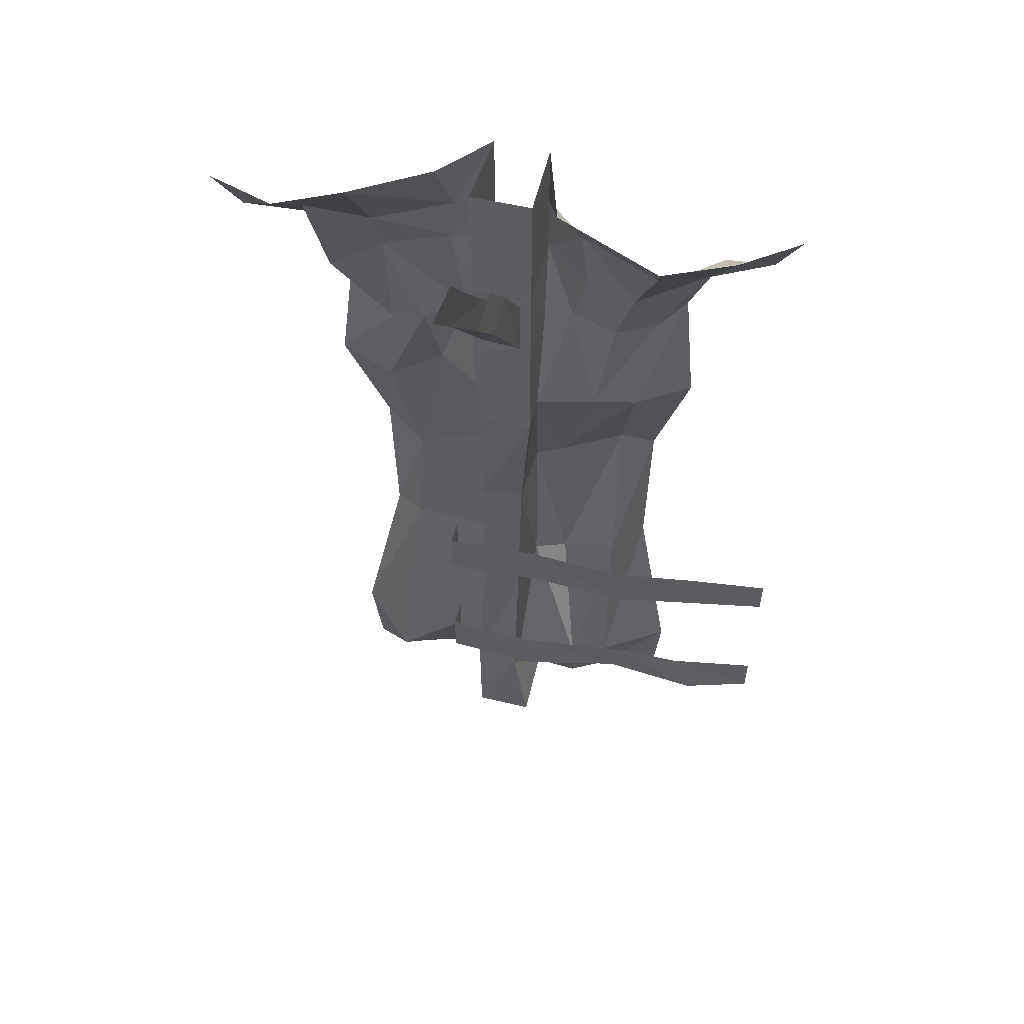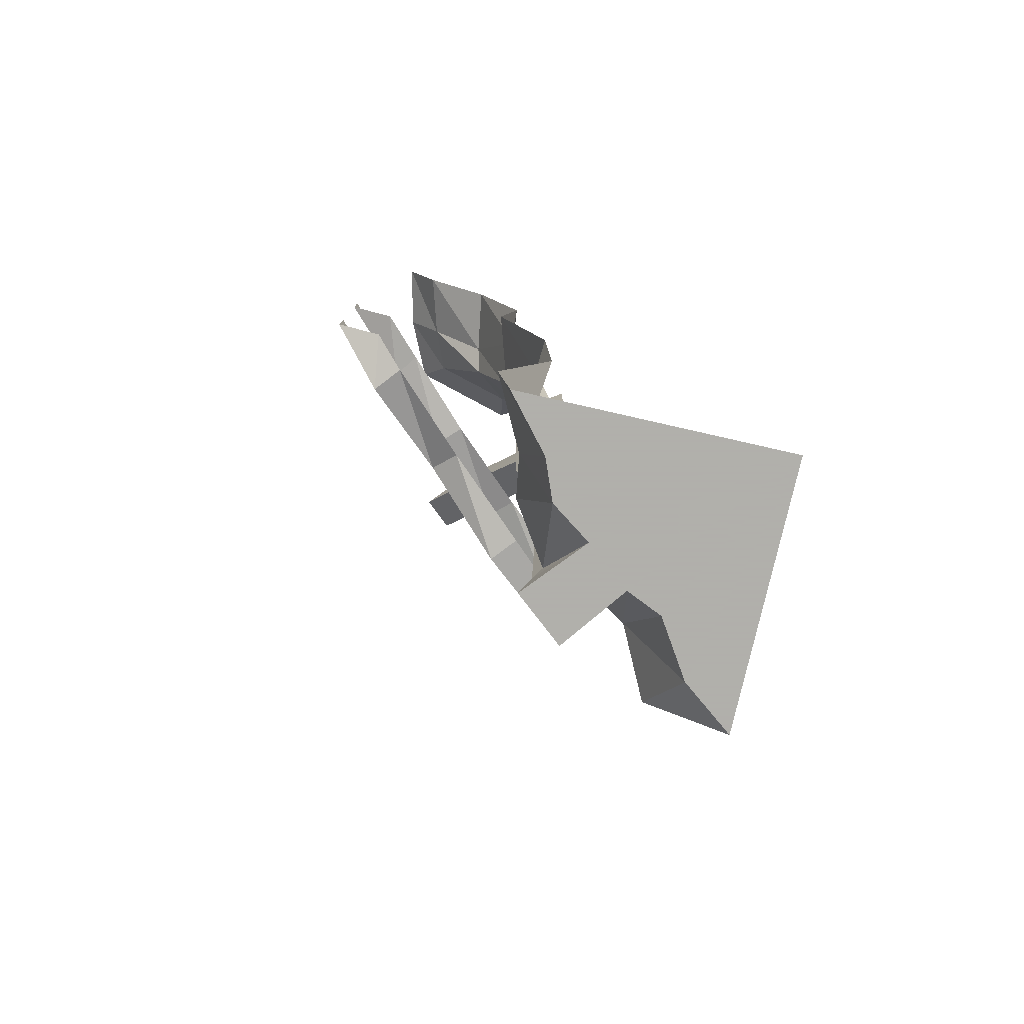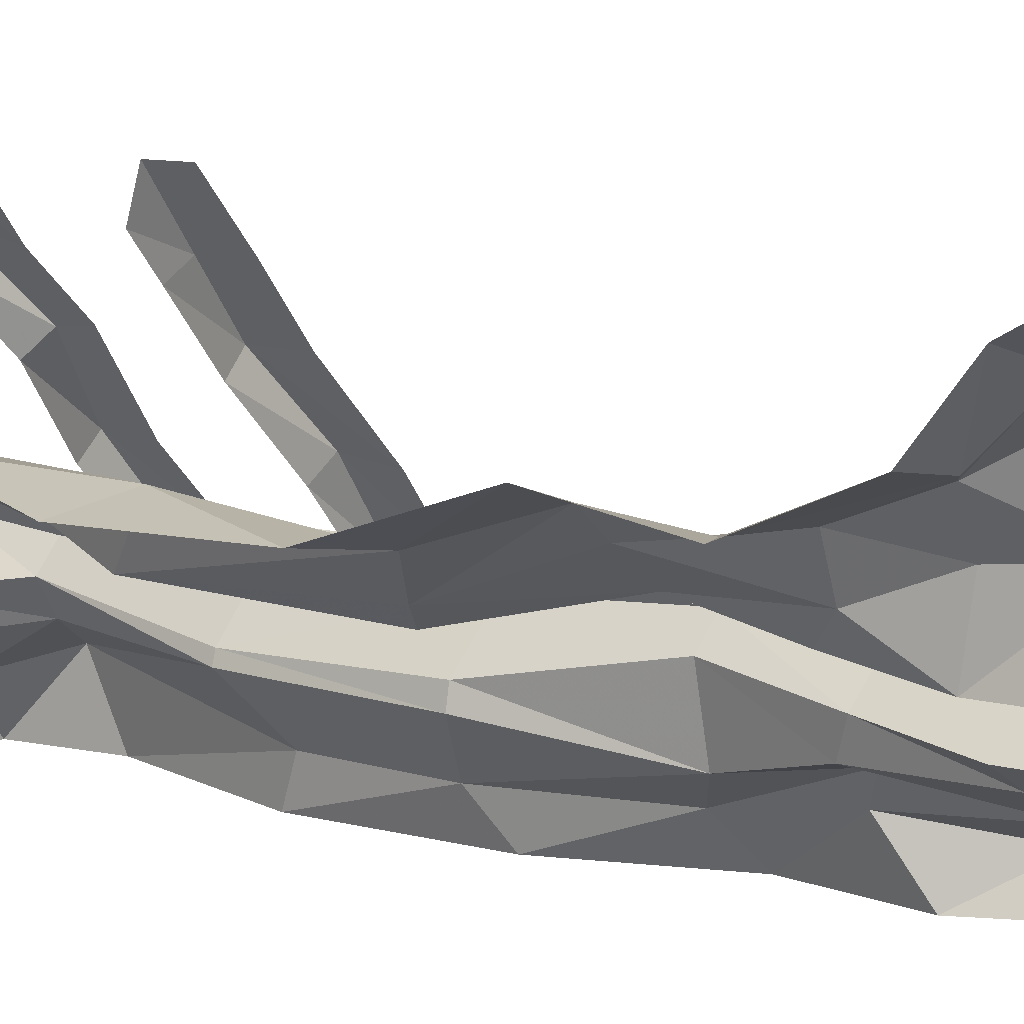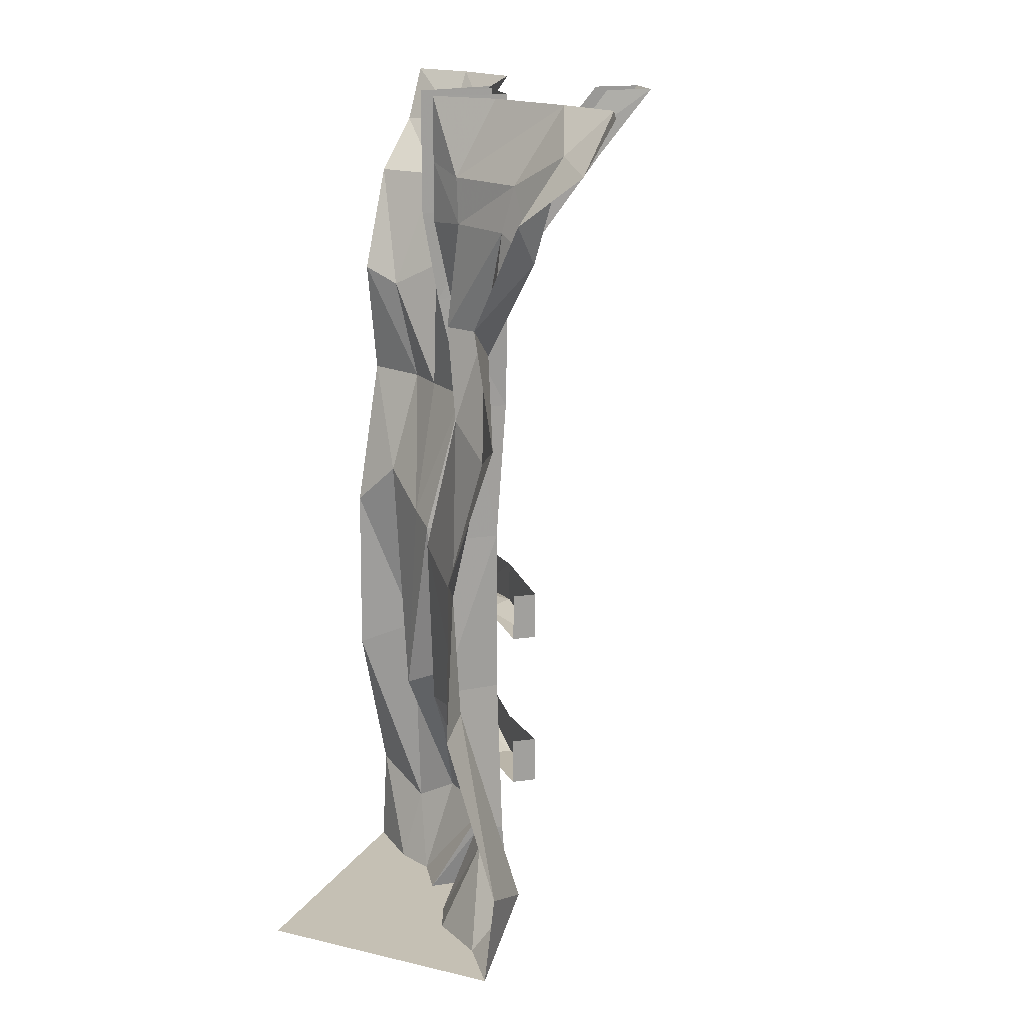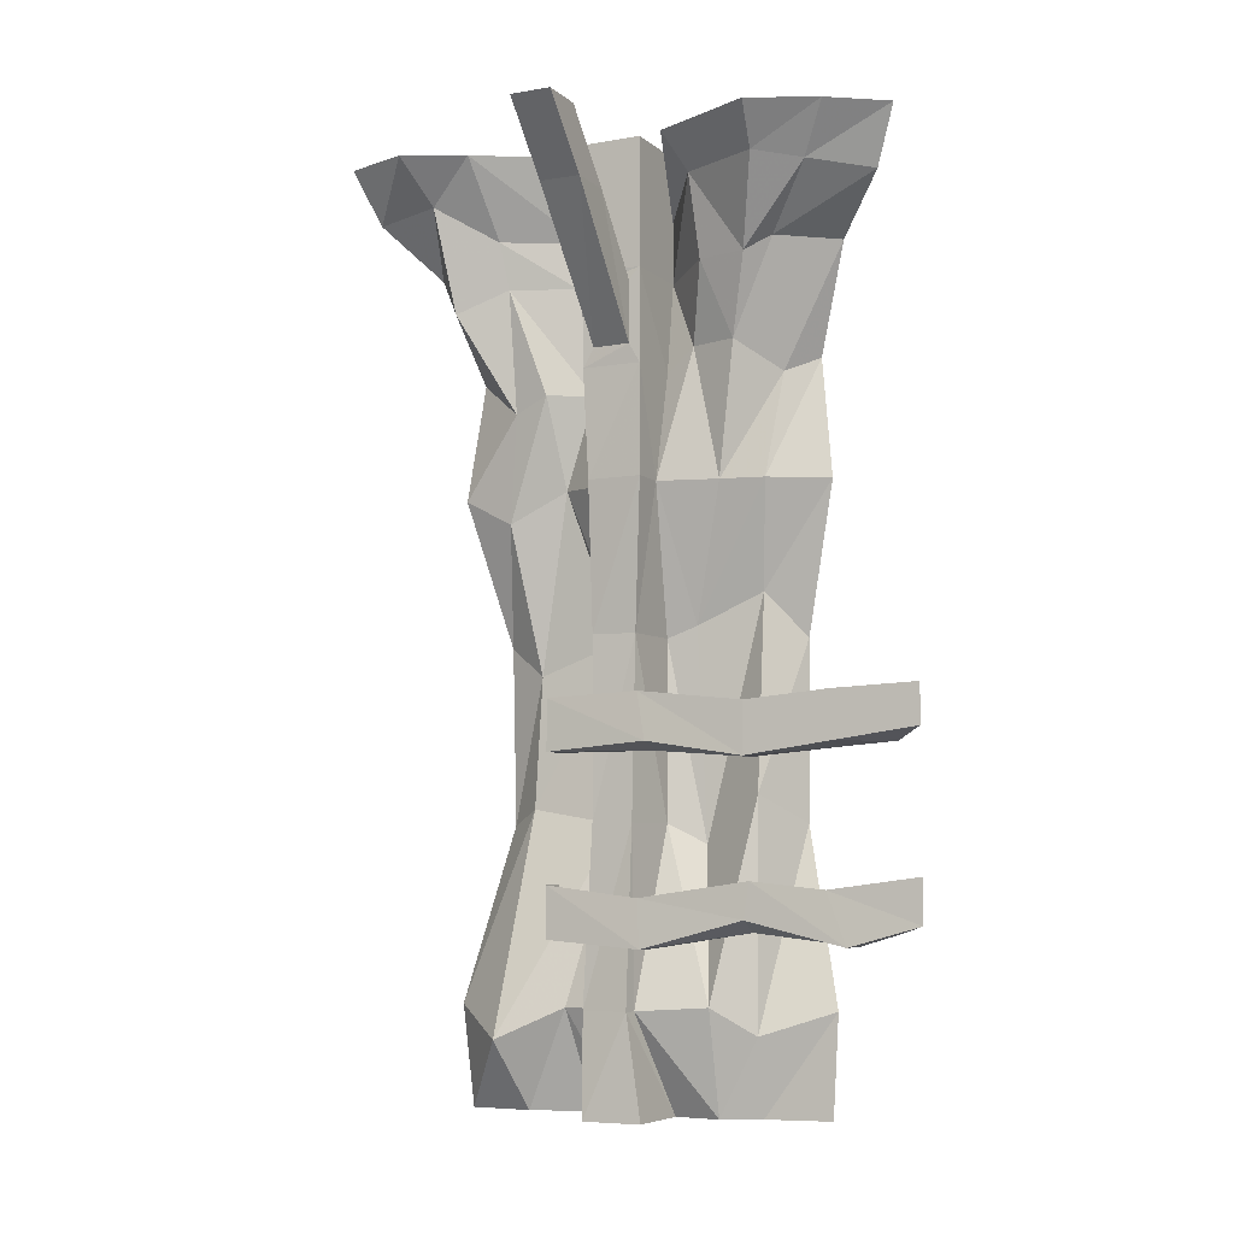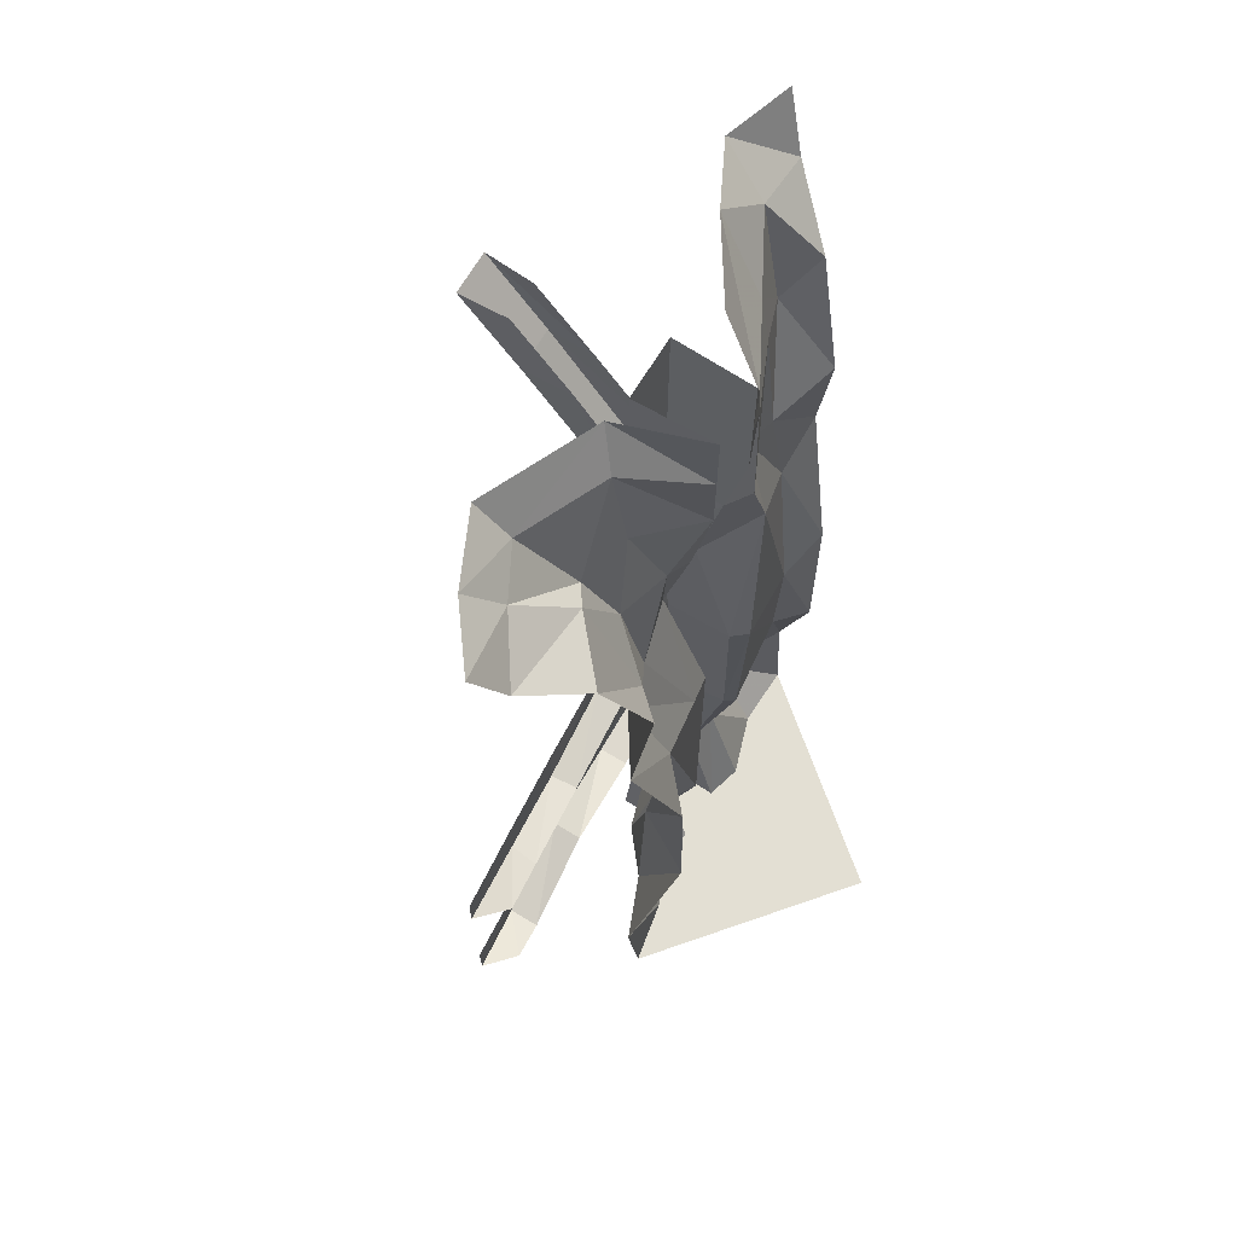
<metadata>
{"format":"obj","ext":"obj","renderer":"f3d","projection":"perspective","resolution":1024,"background":"white","views":[{"elev":54.5,"azim":-35.9,"up":"+Y"},{"elev":-78.4,"azim":77.2,"up":"+Y"},{"elev":10.1,"azim":125.1,"up":"+Z"},{"elev":18.2,"azim":-156.1,"up":"+Y"},{"elev":-6.5,"azim":-23.0,"up":"+Y"},{"elev":66.9,"azim":70.8,"up":"+Y"}]}
</metadata>
<code>
v 0.5 -0.6641 0.04688
v 0.375 -0.6641 0.007812
v 0.4062 -0.875 -0.0625
v 0.5 -0.9609 -0.05469
v 0.375 -1.266 -0.03125
v 0.5 -1.32 -0.0625
v 0.3672 -1.719 -0.02344
v 0.5 -1.672 0.04688
v 0.3984 -1.875 -0.0625
v 0.5 -1.875 0.02344
v 0.5 -1.875 -0.5
v 0.3203 -1.875 -0.09375
v 0.2656 -1.875 -0.1719
v 0.1953 -1.875 -0.2578
v 0.1641 -1.875 -0.3281
v 0.05469 -1.875 -0.3984
v -0.02344 -1.875 -0.5
v -0.03906 -1.734 -0.3516
v -0.04688 -1.672 -0.5
v 0.07031 -1.289 -0.4141
v 0.0625 -1.32 -0.5
v 0.08594 -1.023 -0.4141
v 0.05469 -0.9609 -0.5
v 0.01562 -0.7188 -0.4141
v -0.04688 -0.6641 -0.5
v 0.01562 -0.5 -0.3828
v -0.007812 -0.4219 -0.5
v -0.1016 -0.2969 -0.4219
v -0.1016 -0.2109 -0.5
v -0.1562 -0.08594 -0.4062
v -0.2344 -0.1094 -0.5
v -0.2422 0 -0.3672
v -0.2969 0 -0.5
v 0.3047 -0.6641 -0.04688
v 0.3047 -0.9375 -0.1484
v 0.3281 -1.359 -0.1562
v 0.2734 -1.664 -0.03906
v 0.1094 -0.6562 -0.3438
v 0.2031 -0.9609 -0.2969
v 0.1953 -0.9609 -0.2578
v 0.1328 -0.6641 -0.2031
v 0.1484 -0.4688 -0.2969
v 0.05469 -0.4688 -0.3203
v -0.007812 -0.25 -0.3672
v -0.03125 -0.1562 -0.3594
v -0.1172 0 -0.3125
v 0.1953 -1.32 -0.2891
v 0.1875 -1.32 -0.2656
v 0.09375 -0.9609 -0.1719
v 0.07812 -0.6641 -0.1562
v 0.1641 -0.4453 -0.2344
v 0.1172 -0.25 -0.3047
v 0.08594 -1.672 -0.2891
v 0.125 -1.672 -0.2266
v 0.07812 -1.672 -0.1797
v 0.09375 -1.32 -0.1719
v 0.1562 -0.9609 -0.1094
v 0.1484 -0.6641 -0.07031
v 0.1484 -0.4453 -0.07031
v 0.07031 -0.4453 -0.1641
v 0.07031 -0.2578 -0.1641
v 0.1953 -0.2578 -0.2578
v 0.1953 -0.1328 -0.2578
v 0.125 -0.1562 -0.2969
v 0.07031 -1.875 -0.1641
v 0.1328 -1.672 -0.1016
v 0.1484 -1.32 -0.1094
v 0.25 -1.32 -0.1719
v 0.2578 -0.9609 -0.1875
v 0.2031 -0.6641 -0.1172
v 0.2422 -0.4453 -0.1484
v 0.1484 -0.2578 -0.07031
v 0.1328 -0.2812 -0.08594
v 0.1328 -0.4062 -0.08594
v 0.08594 -0.4062 -0.1484
v 0.08594 -0.2812 -0.1484
v 0.1484 -0.1328 -0.07031
v 0.07031 -0.1328 -0.1641
v 0.07031 0 -0.1641
v 0.1953 0 -0.2578
v 0.05469 0 -0.2578
v 0.5 -0.4219 0.007812
v 0.4219 -0.4531 0
v 0.3125 -0.3984 0
v 0.2734 -0.3984 -0.09375
v 0.1562 -1.672 -0.1172
v 0.1484 -1.875 -0.07031
v 0.5 -0.2109 0.1016
v 0.3594 -0.2109 0.07812
v 0.3047 -0.2422 0.0625
v 0.2578 -0.2422 -0.03125
v 0.2656 -0.2578 -0.1719
v 0.5 -0.1094 0.2344
v 0.3672 -0.09375 0.1953
v 0.2734 -0.07812 0.1562
v 0.2266 -0.07812 -0.01562
v 0.2656 -0.1328 -0.1719
v 0.5 0 0.2969
v 0.3672 0 0.2656
v 0.2344 0 0.2031
v 0.1719 0 -0.02344
v 0.2656 0 -0.1719
v 0.1484 0 -0.07031
v -0.07812 -0.1328 -0.01562
v -0.007812 -0.1328 -0.07031
v -0.02344 -0.1328 0.04688
v -0.1094 0 0.1172
v -0.1641 0 0.05469
v -0.08594 0 0
v 0.04688 -0.1328 -0.01562
v -0.03906 0 0.05469
v 0 -1.086 -0.1719
v 0 -1.188 -0.1719
v 0.1328 -1.172 -0.01562
v 0.125 -1.078 -0.03125
v 0.2656 -1.203 0.125
v 0.2656 -1.102 0.125
v 0.3828 -1.18 0.2422
v 0.3828 -1.086 0.2422
v 0.5 -1.156 0.3594
v 0.5 -1.078 0.3594
v 0.03906 -1.188 -0.2031
v 0.1719 -1.188 -0.05469
v 0.3047 -1.203 0.08594
v 0.4297 -1.188 0.2109
v 0.5 -1.18 0.2812
v 0 -1.438 -0.1719
v 0 -1.539 -0.1719
v 0.125 -1.555 -0.02344
v 0.125 -1.461 -0.03125
v 0.2656 -1.5 0.125
v 0.2734 -1.43 0.1328
v 0.3984 -1.547 0.2656
v 0.375 -1.445 0.2344
v 0.5 -1.508 0.3594
v 0.5 -1.422 0.3594
v 0.03906 -1.539 -0.2031
v 0.1719 -1.555 -0.0625
v 0.3047 -1.523 0.08594
v 0.4453 -1.547 0.2266
v 0.5 -1.523 0.2812
v 0.03906 -1.086 -0.2031
v 0.03906 -1.438 -0.2031
f 1 2 3
f 1 3 4
f 23 22 24
f 23 24 25
f 2 34 35
f 2 35 3
f 38 24 22
f 38 22 39
f 38 39 40
f 38 40 41
f 34 70 35
f 35 70 69
f 4 3 5
f 4 5 6
f 21 20 22
f 21 22 23
f 25 24 26
f 25 26 27
f 3 35 36
f 3 36 5
f 38 41 42
f 38 42 43
f 38 43 24
f 24 43 26
f 39 22 20
f 39 20 47
f 39 47 48
f 39 48 40
f 41 51 42
f 2 1 82
f 2 82 83
f 2 83 34
f 34 83 84
f 34 84 85
f 34 85 70
f 35 69 36
f 36 69 68
f 85 71 70
f 6 5 7
f 6 7 8
f 19 18 20
f 19 20 21
f 27 26 28
f 27 28 29
f 5 36 37
f 5 37 7
f 26 43 44
f 26 44 28
f 42 51 52
f 42 52 44
f 42 44 43
f 47 20 18
f 47 18 53
f 47 53 54
f 47 54 48
f 51 62 52
f 36 68 37
f 37 68 86
f 83 82 88
f 83 88 89
f 83 89 84
f 84 89 90
f 84 90 91
f 84 91 85
f 85 91 92
f 85 92 71
f 8 7 9
f 8 9 10
f 17 16 18
f 17 18 19
f 29 28 30
f 29 30 31
f 7 37 12
f 7 12 9
f 28 44 45
f 28 45 30
f 52 62 63
f 52 63 64
f 52 64 45
f 52 45 44
f 53 18 16
f 53 16 15
f 53 15 14
f 53 14 54
f 37 86 12
f 12 86 13
f 89 88 93
f 89 93 94
f 89 94 90
f 90 94 95
f 90 95 96
f 90 96 91
f 91 96 92
f 92 96 97
f 10 9 11
f 11 9 12
f 11 12 13
f 11 13 14
f 11 14 15
f 11 15 16
f 11 16 17
f 31 30 32
f 31 32 33
f 30 45 46
f 30 46 32
f 63 80 64
f 64 80 81
f 64 81 46
f 64 46 45
f 94 93 98
f 94 98 99
f 94 99 95
f 95 99 100
f 95 100 101
f 95 101 96
f 96 101 97
f 97 101 102
f 40 48 49
f 41 50 51
f 48 56 49
f 49 56 57
f 50 58 59
f 50 59 60
f 50 60 51
f 56 67 57
f 57 67 68
f 57 68 69
f 58 70 59
f 59 70 71
f 112 113 114
f 112 114 115
f 115 114 116
f 115 116 117
f 117 116 118
f 117 118 119
f 119 118 120
f 119 120 121
f 40 49 41
f 41 49 50
f 49 57 58
f 49 58 50
f 57 69 70
f 57 70 58
f 48 54 55
f 48 55 56
f 51 60 61
f 51 61 62
f 55 66 67
f 55 67 56
f 59 71 72
f 59 72 73
f 59 73 74
f 59 74 60
f 60 74 75
f 60 75 61
f 61 75 76
f 61 76 72
f 92 72 71
f 67 66 86
f 67 86 68
f 104 105 76
f 104 76 75
f 104 75 106
f 106 75 74
f 106 74 110
f 110 74 73
f 76 73 72
f 127 128 129
f 127 129 130
f 130 129 131
f 130 131 132
f 132 131 133
f 132 133 134
f 134 133 135
f 134 135 136
f 54 14 65
f 54 65 55
f 55 65 66
f 61 72 77
f 61 77 78
f 61 78 62
f 62 78 63
f 13 86 66
f 13 66 87
f 65 87 66
f 92 97 72
f 97 77 72
f 104 106 107
f 104 107 108
f 104 108 105
f 105 108 109
f 106 110 111
f 106 111 107
f 113 122 123
f 113 123 114
f 114 123 124
f 114 124 116
f 116 124 125
f 116 125 118
f 118 125 126
f 118 126 120
f 122 113 112
f 122 112 142
f 63 78 79
f 63 79 80
f 13 87 14
f 14 87 65
f 97 102 77
f 78 77 103
f 78 103 79
f 77 102 103
f 128 137 138
f 128 138 129
f 129 138 139
f 129 139 131
f 131 139 140
f 131 140 133
f 133 140 141
f 133 141 135
f 137 128 127
f 137 127 143

</code>
